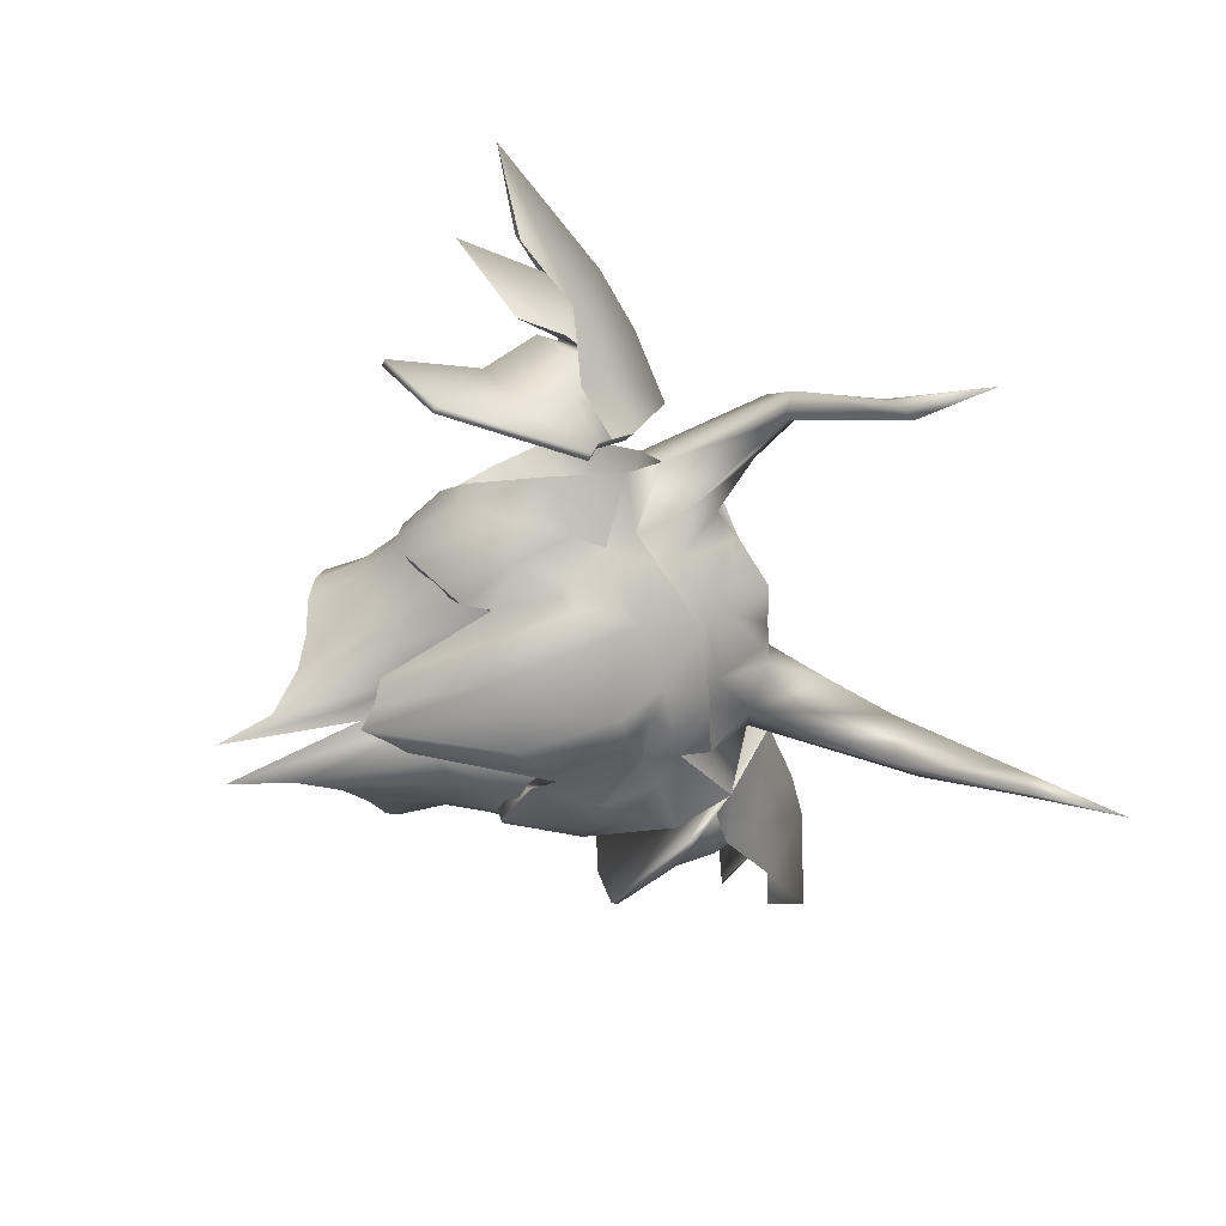
<metadata>
{"format":"obj","ext":"obj","renderer":"f3d","projection":"perspective","resolution":1024,"background":"white","views":[{"elev":-73.2,"azim":108.9,"up":"+Z"}]}
</metadata>
<code>
v  115.8 102.2 -73.74
v  117 102.4 -74.17
v  116.9 105.9 -75.56
v  113.5 98.16 -74.59
v  114.6 100.1 -74.81
v  113 100.6 -72.46
v  112.9 94.97 -74.65
v  112.6 96.8 -74.18
v  111.7 94.8 -73.69
v  112.1 93.21 -74.25
v  110.8 91.66 -72.89
v  112 91.32 -74.32
v  114 95.57 -75.56
v  111.1 90.4 -73.73
v  114.4 97.18 -75.79
v  115.7 99.37 -75.48
v  109.7 85.81 -73.45
v  111.3 94.93 -73.14
v  109.8 94.87 -71.44
v  116.5 100.8 -74.25
v  117.3 100.1 -75.35
v  118.2 101.6 -75.56
v  114.1 98.1 -76
v  117.9 111.1 -80.73
v  116.3 109.8 -77.46
v  118 108.5 -77.75
v  119.2 105 -76.09
v  118.8 108.4 -78.05
v  114.9 100.9 -72.95
v  113 100.1 -72.35
v  115.3 107.7 -75.53
v  114.3 110.6 -76.23
v  114 108.3 -74.78
v  112.9 111 -75.83
v  114.5 106.7 -74.18
v  111.3 110.6 -74.26
v  109.8 107.3 -71.24
v  111.7 108.4 -73.77
v  109.7 109.6 -73.35
v  112.3 105.6 -71.35
v  109.9 104.3 -69.33
v  113.2 114.2 -78.46
v  112.9 111.6 -75.39
v  113.1 103 -71.36
v  115.2 102.8 -72.53
v  112.5 102.6 -71.09
v  109.9 101.6 -68.65
v  109.9 95.96 -68.69
v  114.1 104.2 -72.55
v  114.6 105.4 -73.05
v  111.3 111.2 -74.41
v  109.7 110.6 -72.97
v  115.9 105 -74.42
v  113.9 114 -80.85
v  113.2 114.7 -79.95
v  111.9 115 -83.84
v  114 114.3 -84.72
v  120.8 120.6 -91.13
v  120.1 119.1 -86.7
v  117.6 112.2 -83.85
v  117.4 116.2 -81.85
v  116.2 117.3 -84.44
v  118.3 120.2 -87.31
v  119.8 125.1 -95.62
v  120.1 125.5 -98.09
v  119 125.9 -97.22
v  120.4 130.4 -103.4
v  118.6 96.6 -82.43
v  120.2 99.6 -84.02
v  119.3 99.84 -80.17
v  117.7 97.14 -79.37
v  117.6 99.65 -76.3
v  115.9 97.18 -75.98
v  115.2 97.18 -76.1
v  119.2 102.2 -77.59
v  117.1 97.11 -81.17
v  117.9 96.66 -83.08
v  114.8 97.54 -77.95
v  114.1 97.18 -76.96
v  113.7 105.2 -72.6
v  113 103.9 -71.33
v  113.2 104 -71.9
v  112.9 103.4 -71.79
v  113.2 103.6 -71.91
v  113.5 104.7 -72.5
v  113.8 105.4 -73.24
v  113.6 104.2 -72.47
v  112.4 100.3 -73.92
v  109.7 94.85 -72.58
v  109.7 101.6 -72.97
v  111.9 99.42 -74.34
v  109.6 99.86 -74.15
v  111.4 99.92 -71.43
v  111.6 100.2 -72.12
v  111.6 97.86 -72.91
v  112.2 100.8 -71.75
v  111.1 99.11 -70.87
v  111.4 99.42 -71.56
v  111.3 98.17 -71.93
v  111.9 99.73 -71.03
v  110.6 98.5 -70.22
v  110.9 98.81 -70.91
v  110.7 97.4 -71.11
v  111.2 98.96 -70.21
v  110 98.09 -69.84
v  110.6 98.36 -70.31
v  110.3 96.88 -70.6
v  110.5 98.4 -69.51
v  112.5 96.53 -75.36
v  113.7 95.41 -75.6
v  114.1 97.71 -75.65
v  112.4 98.35 -74.69
v  111.8 94.24 -74.96
v  110.6 97.35 -74.58
v  113.9 92.49 -76.27
v  117.9 95.86 -81.56
v  117.9 95.77 -83.51
v  119.4 98.31 -84.06
v  119 98.2 -82.2
v  117.5 96.37 -85.52
v  118.8 99.56 -87.22
v  116.3 98.15 -88.32
v  117.4 101.3 -89.38
v  116.8 93.4 -83.16
v  116.2 93.83 -85.06
v  113.4 100.8 -89.84
v  114.4 103.4 -89.99
v  111.7 104.2 -88.73
v  110.6 101.8 -88.54
v  110.5 104.6 -88.86
v  108.9 101.5 -87.79
v  108.9 104.5 -88.02
v  115.1 94.67 -87.31
v  113.5 94.96 -88.48
v  111.2 95.3 -88.48
v  109.8 95.46 -87.95
v  116.2 89.81 -82.96
v  117.1 93.24 -81.26
v  116.8 90.28 -81.04
v  115 89.52 -85.06
v  113.5 88.67 -87.13
v  112.1 86.79 -89.25
v  110.9 91.13 -88.92
v  109.9 91.31 -88.53
v  118 98.43 -80.98
v  117.2 96.28 -79.67
v  117.3 98.98 -79.21
v  116.4 99.31 -76.91
v  115.4 96.9 -76.7
v  116 96.41 -77.74
v  115.4 93.86 -77.55
v  116.8 93.07 -79.32
v  116.8 90.63 -79.13
v  115.6 91.31 -77.43
v  111.7 83.39 -90.36
v  114 100 -74.89
v  120.1 106.3 -89.25
v  118.7 110.4 -88.42
v  109.3 105.7 -80.25
v  120.6 101.3 -86.04
v  109 115.8 -85.31
v  109.4 108 -79.57
v  116.5 106.4 -89.36
v  115.3 108 -89.47
v  115.3 109.8 -88.48
v  113.5 110.3 -88.87
v  114.8 112.5 -85.95
v  108.9 113.1 -87.25
v  112.4 114.3 -85.83
v  108.9 111.8 -87.58
v  112.7 111.3 -87.61
v  108.8 111.6 -89.27
v  112.3 93.5 -89.82
v  111.3 92.88 -90.85
v  110.8 99.74 -93.02
v  113 101 -92.3
v  113 105.5 -91.97
v  111.1 105.9 -92.58
v  110.7 108.6 -90.9
v  112.2 107.4 -90.82
v  114.7 106 -90.6
v  116.5 103 -91.19
v  113.7 104.8 -90.76
v  114.3 101 -90.83
v  118.2 104.4 -89.79
v  108.7 100.3 -92.55
v  108.7 105.9 -92.15
v  114.9 99.25 -89.69
v  118.4 102 -89.81
v  118 96.9 -87.3
v  110.1 91.63 -91.02
v  108.8 108.3 -90.56
v  114 108.1 -90.15
v  119.8 100.7 -87.36
v  118.6 96.48 -84.57
v  111.8 93.66 -89.35
v  111 93.19 -90.14
v  113.7 101.1 -89.89
v  115.2 98.56 -88.64
v  117.4 96.89 -86.82
v  110 92.22 -90.28
v  117.9 96.57 -84.72
v  119.5 119.7 -91.53
v  119.3 126 -99.92
v  109.6 96.3 -75.35
v  110.4 97.53 -75.98
v  109.6 93.01 -74.15
v  109.7 88.05 -73.3
v  110.2 97.31 -77.02
v  108.7 101.1 -91.87
v  114.7 102.3 -88.01
v  113.6 104.5 -88.98
v  116.5 101 -87.01
v  117.4 100.4 -85.06
v  117.6 100.3 -83.44
v  117.1 100.5 -81.35
v  115.1 100.6 -77.6
v  114.5 100.1 -76.67
v  110.4 100.4 -76.19
v  108.7 104.5 -90.97
v  109.2 103.4 -82.12
v  103.5 102.2 -73.09
v  102.2 105.9 -74.79
v  102.4 102.3 -73.41
v  105.7 98.15 -74.18
v  106.5 100.6 -72.11
v  104.6 100.1 -74.29
v  106.3 94.96 -74.3
v  107.7 94.8 -73.48
v  106.7 96.8 -73.87
v  107.2 93.21 -74
v  108.6 91.66 -72.77
v  107.3 91.31 -74.07
v  105.1 95.56 -75.1
v  108.2 90.4 -73.58
v  104.7 97.17 -75.29
v  103.4 99.36 -74.84
v  108.1 94.93 -72.97
v  102.8 100.7 -73.53
v  101 101.6 -74.66
v  101.9 100 -74.54
v  105 98.09 -75.52
v  101.1 110.6 -78.77
v  100.9 108.5 -76.86
v  102.7 109.8 -76.75
v  99.91 105 -75.08
v  100.1 108.4 -77.08
v  104.5 100.9 -72.41
v  106.5 100.1 -72.01
v  103.9 107.7 -74.93
v  105.2 108.3 -74.31
v  104.7 110.6 -75.72
v  106.2 111 -75.47
v  104.8 106.7 -73.68
v  107.9 110.6 -74.08
v  107.7 108.4 -73.56
v  107.3 105.6 -71.09
v  105.6 114.2 -78.07
v  106.2 111.6 -75.04
v  106.4 102.9 -71.01
v  104.3 102.8 -71.96
v  107.2 102.6 -70.81
v  105.4 104.2 -72.09
v  104.8 105.4 -72.54
v  107.9 111.2 -74.23
v  103.3 105 -73.76
v  104.7 114 -80.36
v  105.5 114.6 -79.55
v  106.3 114.9 -83.54
v  104.1 114.3 -84.21
v  97.92 119.1 -85.53
v  96.75 120.6 -89.87
v  100.1 111.7 -81.75
v  101.1 116.1 -80.99
v  102 117.3 -83.69
v  99.58 120.2 -86.32
v  97.24 125.1 -94.44
v  96.69 125.5 -96.86
v  97.88 125.8 -96.11
v  95.78 130.4 -102.2
v  99.44 99.82 -79.13
v  98.14 99.58 -82.86
v  100.2 96.58 -84.05
v  100.5 97.13 -80.88
v  101.7 97.17 -77.22
v  103.9 97.17 -75.51
v  101.5 99.64 -75.46
v  99.77 102.1 -76.58
v  101.4 97.09 -82.46
v  101 96.65 -84.56
v  103.3 97.54 -78.51
v  103.8 97.18 -77.62
v  106.5 103.9 -70.99
v  105.7 105.2 -72.18
v  105.5 105.4 -72.81
v  105.8 104.2 -72.06
v  106.3 103.6 -71.55
v  106 104.7 -72.1
v  106.4 104 -71.54
v  106.6 103.4 -71.46
v  106.9 100.3 -73.63
v  107.4 99.42 -74.1
v  108.2 99.92 -71.26
v  107.8 97.85 -72.71
v  107.9 100.2 -71.92
v  107.4 100.8 -71.49
v  108.5 99.1 -70.73
v  108.2 98.16 -71.77
v  108.2 99.42 -71.39
v  107.7 99.73 -70.82
v  109.1 98.5 -70.14
v  108.9 97.4 -71.02
v  108.7 98.81 -70.8
v  108.5 98.96 -70.07
v  109.7 98.09 -69.83
v  109.3 96.88 -70.55
v  109.1 98.36 -70.23
v  109.2 98.4 -69.44
v  105 97.7 -75.17
v  103.8 95.4 -76.47
v  106.7 96.52 -75.05
v  106.8 98.35 -74.39
v  105.5 94.24 -75.51
v  108.6 97.35 -74.48
v  103.8 92.48 -77.16
v  99.65 98.27 -85.66
v  101 95.75 -84.99
v  100.7 95.84 -83.07
v  99.7 98.18 -83.67
v  101.8 96.36 -86.9
v  99.14 99.54 -86.19
v  100.3 101.3 -88.48
v  102.8 98.11 -88.9
v  103 93.81 -86.22
v  102.1 93.39 -84.44
v  104.3 100.8 -89.36
v  103.2 103.4 -89.4
v  106 104.2 -88.43
v  107.2 101.8 -88.36
v  107.3 104.6 -88.69
v  104.5 94.66 -88.24
v  106.3 94.95 -89.11
v  108.5 95.3 -88.72
v  101.5 93.23 -82.63
v  102.6 89.8 -84.16
v  101.7 90.27 -82.37
v  104.2 89.51 -86
v  106 88.66 -87.79
v  107.8 86.79 -89.62
v  108.8 91.13 -89.1
v  101.1 96.26 -81.08
v  100.4 98.42 -81.46
v  103.6 96.89 -76.08
v  102.6 99.3 -76.19
v  101.4 98.96 -78.58
v  101.9 96.4 -78.98
v  102.5 93.84 -78.69
v  101.4 93.05 -80.66
v  101.4 90.61 -80.47
v  102.2 91.3 -78.61
v  109.4 83.22 -90.77
v  105.2 99.99 -74.43
v  97.62 106.3 -88.07
v  97.59 109.7 -85.62
v  97.53 101.3 -84.83
v  101.1 109.6 -87.15
v  102 108 -88.62
v  101.9 112.4 -84.76
v  104.2 110.5 -88.42
v  105.6 114.3 -85.48
v  105.2 111.3 -87.22
v  106.5 99.73 -92.8
v  108.9 92.88 -91.06
v  107.7 93.49 -90.22
v  104.4 101 -91.85
v  106.8 108.6 -90.7
v  106.2 105.9 -92.33
v  104.4 105.5 -91.52
v  105.3 107.4 -90.46
v  101.1 103 -90.38
v  100.5 106.2 -88.05
v  102.9 106 -89.98
v  103.9 104.7 -90.24
v  103.3 101 -90.26
v  99.5 104.4 -88.81
v  103 99.24 -89.23
v  99.24 102 -88.8
v  101.7 96.89 -88.72
v  103.6 108.1 -89.6
v  98.17 100.7 -86.23
v  100.5 96.46 -86.15
v  108.1 93.66 -89.67
v  109 93.18 -90.32
v  103.9 101.1 -89.37
v  103.3 98.54 -88.66
v  102.1 96.88 -88.16
v  101.2 96.55 -86.18
v  98.01 119.7 -90.41
v  97.31 126 -98.77
v  108.6 97.53 -75.89
v  108.1 97.31 -77.07
v  103.1 102.2 -87.4
v  104.1 104.4 -88.48
v  101.4 101 -86.22
v  100.8 100.4 -84.19
v  100.7 100.3 -82.55
v  101.5 100.5 -80.54
v  103.9 100.6 -77.02
v  104.5 100.1 -76.15
v  108.7 100.4 -76.1
v  111.6 95.72 -73.75
v  110.8 95.64 -73.48
v  111.2 96.66 -72.74
v  111.1 94.91 -73.45
v  112.2 96.76 -74.06
v  111.4 96.68 -73.79
v  111.8 97.7 -73.05
v  111.7 95.95 -73.77
v  107.7 95.72 -73.55
v  108.2 96.66 -72.58
v  108.5 95.64 -73.36
v  108.3 94.91 -73.31
v  107.1 96.75 -73.79
v  107.6 97.69 -72.83
v  107.9 96.67 -73.61
v  107.6 95.94 -73.55
v  123.3 104.5 -77.37
v  123.3 107 -76.96
v  120.1 107.6 -76.41
v  124 109.8 -78.21
v  126.6 107.7 -82.07
v  125.1 109.7 -81.82
v  125.9 104.2 -82.7
v  119.7 106.7 -75.53
v  125.1 99.67 -77.97
v  128.3 99.12 -83.2
v  119.7 109.9 -77.74
v  123.9 106.2 -87.92
v  120.9 109.5 -88.21
v  124 108.7 -87.49
v  124.4 111 -85.45
v  120.6 109 -89.35
v  125.7 101.6 -88.34
v  120.2 111.4 -86.23
v  119.4 106.4 -75.6
v  124.8 99.38 -78.04
v  128 98.83 -83.26
v  125.4 101.4 -88.41
v  120.3 108.7 -89.42
v  120.3 113.3 -81.61
v  119.9 111.6 -81.83
v  119.5 109.4 -77.78
v  119.8 107.3 -76.48
v  120.1 110.8 -86.4
v  120.5 109.2 -88.27
v  123.8 109.1 -82.09
v  125 113.1 -81.46
v  119.9 108.4 -76.86
v  123.3 107.9 -77.27
v  127.6 109 -77.17
v  128.9 112.3 -81.25
v  123.9 109.5 -86.91
v  120.6 110.2 -87.53
v  128.2 110.5 -86.12
v  131.9 108.1 -77.98
v  137.6 109.1 -80.9
v  132.4 108.8 -84.82
v  126.6 108 -77.62
v  128.7 110.5 -81.53
v  124.4 111 -81.7
v  126.7 109.6 -86.04
v  127.9 106.5 -78.14
v  133.3 105.2 -81.6
v  128.5 107.3 -85.56
v  128 110.5 -81.02
v  98.2 108.1 -73.22
v  98.08 105.6 -72.97
v  101.3 108.4 -74.16
v  93.07 107.9 -76.58
v  97.06 110.6 -74.76
v  94.57 109.8 -77.5
v  93.5 104.3 -76.54
v  96.12 101 -71.52
v  102.1 107.8 -73.33
v  91.09 99.55 -74.72
v  101.1 110.4 -76.11
v  95.79 107.7 -84.75
v  93.13 104.9 -82.44
v  93.26 107.4 -82.68
v  93.66 110.1 -81.26
v  95.57 106.9 -85.75
v  91.3 100.5 -80.91
v  97.16 109.8 -83.73
v  102.3 107.4 -73.44
v  96.38 100.6 -71.63
v  91.35 99.22 -74.83
v  91.55 100.2 -81.02
v  95.82 106.5 -85.86
v  99.25 111.1 -80.04
v  98.98 112.8 -80.13
v  101.3 109.8 -76.08
v  101.6 108.1 -74.27
v  97.26 109.3 -83.82
v  96.04 107.3 -84.87
v  95.64 109 -78.08
v  94.83 113.1 -78.08
v  101.3 109.1 -74.84
v  98.09 108.9 -73.74
v  91.35 112.8 -76.14
v  94.2 110.4 -72.21
v  93.56 108.3 -82.4
v  96.29 108.4 -84.43
v  89.99 109.9 -80.25
v  89.98 109.8 -70.98
v  83.58 110.7 -71.54
v  86.69 109 -76.99
v  91.39 111 -76
v  94.92 109.2 -72.74
v  95.28 111 -78.01
v  91.33 108.8 -80.51
v  93.55 107.8 -72.31
v  87.2 106.3 -72.85
v  89.95 106.9 -78.81
v  92.25 111 -75.81
g chest
f 1 2 3
f 4 5 6
f 7 8 9
f 9 10 7
f 11 12 10
f 4 8 13
f 8 7 13
f 12 11 14
f 15 4 13
f 5 15 16
f 15 5 4
f 17 14 11
f 11 18 19
f 9 11 10
f 11 19 17
f 5 1 6
f 9 18 11
f 5 16 1
f 8 18 9
f 20 21 22
f 2 20 22
f 23 16 15
f 20 1 16
f 20 16 21
f 20 2 1
f 24 25 26
f 27 2 22
f 2 27 3
f 26 27 28 24
f 25 3 26
f 27 26 3
f 29 30 6
f 29 6 1
f 31 32 33
f 34 33 32
f 33 35 31
f 36 37 38
f 37 36 39
f 40 33 38
f 33 40 35
f 38 34 36
f 34 38 33
f 37 40 38
f 40 37 41
f 34 32 42
f 43 34 42
f 44 29 45
f 29 44 30
f 30 44 46 47
f 47 48 30
f 49 44 45 50
f 41 46 40
f 41 47 46
f 51 36 34
f 34 43 51
f 39 36 51
f 52 39 51
f 53 1 3
f 54 42 32
f 54 55 42
f 53 29 1
f 29 53 45
f 31 45 53
f 31 35 50 45
f 56 54 57
f 54 56 55
f 31 25 32
f 31 3 25
f 3 31 53
f 58 59 24 60
f 59 61 25 24
f 62 57 54 61
f 63 62 61
f 32 25 61
f 61 54 32
f 64 59 58 65
f 64 66 63 59
f 63 61 59
f 64 65 67
f 66 64 67
f 68 69 70 71
f 71 70 72 73
f 72 74 73
f 15 74 72
f 15 72 16
f 16 72 21
f 21 72 22
f 22 72 70
f 22 70 75 27
f 13 74 15
f 68 71 76 77
f 73 74 78 71
f 78 76 71
f 74 13 79 78
f 50 35 49
f 80 35 40 81
f 40 46 81
f 82 83 84 85
f 86 85 84 87
f 83 82 81 46
f 84 83 46 44
f 86 87 49 35
f 85 86 35 80
f 82 85 80 81
f 87 84 44 49
f 4 6 88
f 4 88 8
f 89 19 18
f 90 91 88
f 91 90 92
f 91 8 88
f 90 88 6
f 18 8 91
f 91 89 18
f 89 91 92
f 90 30 48
f 30 90 6
f 93 94 95
f 96 93 95
f 94 96 95
f 97 98 99
f 100 97 99
f 98 100 99
f 101 102 103
f 104 101 103
f 102 104 103
f 105 106 107
f 108 105 107
f 106 108 107
f 109 110 111 112
f 113 109 114
f 110 109 113
f 110 113 115
f 116 117 118 119
f 118 117 120 121
f 122 123 121 120
f 117 124 125 120
f 123 122 126 127
f 128 127 126 129
f 130 129 131 132
f 133 122 120 125
f 134 126 122 133
f 135 129 126 134
f 135 136 131 129
f 137 124 138 139
f 124 137 140 125
f 141 133 125 140
f 142 134 133 141
f 135 134 142 143
f 136 135 143 144
f 116 138 124 117
f 119 145 146 116
f 147 148 149 150
f 149 110 151 150
f 150 146 145 147
f 150 151 152 146
f 153 152 151 154
f 151 110 115 154
f 152 153 139 138
f 146 152 138 116
f 155 144 143 142
f 130 128 129
f 110 149 111
f 148 156 111 149
f 157 158 159
f 24 28 159
f 60 24 159
f 158 60 159
f 28 27 159
f 70 69 159
f 27 75 159
f 69 160 159
f 160 157 159
f 75 70 159
f 56 161 162
f 55 56 162
f 42 55 162
f 52 51 162
f 162 51 43
f 162 43 42
f 157 163 164 158
f 165 166 167
f 165 167 60
f 168 56 169
f 56 168 161
f 56 57 169
f 170 169 171
f 169 170 168
f 169 57 171
f 172 171 166
f 171 172 170
f 166 171 167
f 171 57 167
f 173 174 175 176
f 177 178 179 180
f 181 163 182 183
f 181 183 177 180
f 176 184 173
f 185 163 157
f 186 187 178 175
f 176 177 183 184
f 184 183 182 188
f 188 182 189 190
f 175 174 191 186
f 187 192 179 178
f 179 166 193 180
f 175 178 177 176
f 182 163 185
f 185 157 194
f 172 179 192
f 194 195 190 189
f 193 181 180
f 181 193 164 163
f 189 182 185
f 189 185 194
f 179 172 166
f 164 193 166 165
f 165 60 158 164
f 195 194 69 68
f 194 157 160 69
f 174 173 196 197
f 173 184 198 196
f 184 188 199 198
f 188 190 200 199
f 191 174 197 201
f 190 195 202 200
f 195 68 77 202
f 203 58 60 167
f 167 57 62 63
f 167 63 203
f 204 65 58 203
f 66 204 203 63
f 65 204 67
f 204 66 67
f 205 23 15
f 23 205 206
f 205 10 207
f 10 205 7
f 207 12 14
f 12 207 10
f 207 14 208
f 205 13 7
f 15 13 205
f 23 206 209 79
f 15 23 79
f 79 13 15
f 197 196 210
f 196 198 210
f 201 197 210
f 198 199 211 212
f 199 200 213 211
f 200 202 214 213
f 202 77 215 214
f 77 76 216 215
f 76 78 217 216
f 78 79 218 217
f 79 209 219 218
f 210 198 212 220
f 212 211 221
f 211 213 221
f 213 214 221
f 214 215 221
f 215 216 221
f 216 217 221
f 217 218 221
f 218 219 221
f 220 212 221
f 222 223 224
f 225 226 227
f 228 229 230
f 229 228 231
f 232 231 233
f 225 234 230
f 230 234 228
f 233 235 232
f 236 234 225
f 227 237 236
f 236 225 227
f 17 232 235
f 232 19 238
f 229 231 232
f 232 17 19
f 227 226 222
f 229 232 238
f 227 222 237
f 230 229 238
f 239 240 241
f 224 240 239
f 242 236 237
f 239 237 222
f 239 241 237
f 239 222 224
f 243 244 245
f 246 240 224
f 224 223 246
f 247 246 244 243
f 245 244 223
f 246 223 244
f 248 226 249
f 248 222 226
f 250 251 252
f 253 252 251
f 251 250 254
f 255 256 37
f 37 39 255
f 257 256 251
f 251 254 257
f 256 255 253
f 253 251 256
f 37 256 257
f 257 41 37
f 253 258 252
f 259 258 253
f 260 261 248
f 248 249 260
f 262 260 249 47
f 47 249 48
f 261 260 263 264
f 41 257 262
f 41 262 47
f 265 253 255
f 253 265 259
f 39 265 255
f 52 265 39
f 266 223 222
f 267 252 258
f 267 258 268
f 266 222 248
f 248 261 266
f 250 266 261
f 264 254 250 261
f 269 270 267
f 267 268 269
f 250 252 245
f 250 245 223
f 223 266 250
f 243 271 272 273
f 245 274 271 243
f 267 274 252
f 267 270 275 274
f 274 275 276
f 252 274 245
f 277 278 272 271
f 276 279 277 271
f 276 271 274
f 277 280 278
f 279 280 277
f 281 282 283 284
f 285 286 287 284
f 284 287 281
f 236 287 286
f 236 237 287
f 237 241 287
f 241 240 287
f 240 281 287
f 288 281 240 246
f 234 236 286
f 289 284 283 290
f 284 289 291 285
f 285 291 286
f 292 234 286 291
f 264 263 254
f 293 262 257 294
f 294 257 254
f 295 296 297 298
f 299 298 297 300
f 293 299 300 262
f 262 300 297 260
f 263 296 295 254
f 254 295 298 294
f 294 298 299 293
f 260 297 296 263
f 225 301 226
f 225 230 301
f 89 238 19
f 90 301 302
f 302 92 90
f 302 301 230
f 90 226 301
f 238 302 230
f 302 238 89
f 89 92 302
f 90 48 249
f 249 226 90
f 303 304 305
f 306 304 303
f 305 304 306
f 307 308 309
f 310 308 307
f 309 308 310
f 311 312 313
f 314 312 311
f 313 312 314
f 315 316 317
f 318 316 315
f 317 316 318
f 319 320 321 322
f 323 324 321
f 320 323 321
f 320 325 323
f 326 327 328 329
f 330 327 326 331
f 331 332 333 330
f 334 335 327 330
f 336 333 332 337
f 336 337 338 339
f 131 339 340 132
f 330 333 341 334
f 333 336 342 341
f 336 339 343 342
f 131 136 343 339
f 344 335 345 346
f 347 345 335 334
f 334 341 348 347
f 341 342 349 348
f 349 342 343 350
f 350 343 136 144
f 335 344 328 327
f 351 352 329 328
f 353 354 355 356
f 357 320 353 356
f 352 351 356 355
f 358 357 356 351
f 357 358 359 360
f 325 320 357 360
f 346 359 358 344
f 344 358 351 328
f 350 144 361 349
f 340 339 338
f 320 319 353
f 319 362 354 353
f 363 159 364
f 243 159 247
f 273 159 243
f 364 159 273
f 247 159 246
f 281 159 282
f 246 159 288
f 282 159 365
f 365 159 363
f 288 159 281
f 269 162 161
f 268 162 269
f 258 162 268
f 52 162 265
f 162 259 265
f 162 258 259
f 364 273 366 367
f 366 368 369
f 366 273 368
f 168 370 269
f 269 161 168
f 269 370 270
f 170 371 370
f 370 168 170
f 370 371 270
f 172 369 371
f 371 170 172
f 369 368 371
f 371 368 270
f 372 373 374 375
f 376 377 378 379
f 380 381 382 383
f 378 383 382 379
f 375 374 384
f 385 363 381
f 363 364 367 381
f 377 187 186 372
f 383 378 375 384
f 380 383 384 386
f 387 380 386 388
f 191 373 372 186
f 376 192 187 377
f 389 369 376 379
f 378 377 372 375
f 380 385 381
f 385 390 363
f 172 192 376
f 388 391 390 387
f 389 379 382
f 367 389 382 381
f 387 385 380
f 387 390 385
f 376 369 172
f 369 389 367 366
f 282 390 391 283
f 365 363 390 282
f 392 374 373 393
f 394 384 374 392
f 395 386 384 394
f 396 388 386 395
f 393 373 191 201
f 397 391 388 396
f 290 283 391 397
f 273 272 398 368
f 368 398 276 275
f 368 275 270
f 272 278 399 398
f 398 399 279 276
f 278 280 399
f 399 280 279
f 205 236 242
f 242 400 205
f 205 207 231
f 231 228 205
f 207 235 233
f 233 231 207
f 207 208 235
f 205 228 234
f 236 205 234
f 401 400 242 292
f 236 292 242
f 292 236 234
f 393 210 392
f 392 210 394
f 201 210 393
f 402 395 394 403
f 404 396 395 402
f 405 397 396 404
f 406 290 397 405
f 407 289 290 406
f 408 291 289 407
f 409 292 291 408
f 410 401 292 409
f 403 394 210 220
f 403 221 402
f 402 221 404
f 404 221 405
f 405 221 406
f 406 221 407
f 407 221 408
f 408 221 409
f 409 221 410
f 220 221 403
f 411 412 413
f 414 411 413
f 412 414 413
f 415 416 417
f 418 415 417
f 416 418 417
f 419 420 421
f 422 420 419
f 421 420 422
f 423 424 425
f 426 424 423
f 425 424 426
f 427 428 429
f 430 428 431 432
f 431 428 427 433
f 434 435 427 429
f 435 436 433 427
f 437 429 428 430
f 438 439 440
f 441 432 431 440
f 431 433 438 440
f 442 439 438 443
f 443 438 433 436
f 444 441 440 439
f 435 434 445 446
f 436 435 446 447
f 442 443 448 449
f 443 436 447 448
f 437 450 451 452
f 434 429 453 445
f 429 437 452 453
f 450 444 454 451
f 439 442 449 455
f 444 439 455 454
f 452 451 456
f 445 453 456
f 446 445 456
f 447 446 456
f 453 452 456
f 451 454 456
f 449 448 456
f 455 449 456
f 448 447 456
f 454 455 456
f 430 457 450 437
f 437 458 459
f 459 430 437
f 430 460 461 457
f 459 460 430
f 441 444 450 457
f 444 441 462
f 462 463 444
f 441 457 461 464
f 462 441 464
f 461 460 465 466
f 464 461 466 467
f 430 468 469 470
f 441 470 469 471
f 469 468 472 473
f 471 469 473 474
f 468 430 432
f 441 471 432
f 473 472 432
f 472 468 432
f 474 473 432
f 471 474 432
f 459 458 475 469
f 460 459 469
f 463 462 469
f 462 464 469
f 466 465 469
f 465 460 469
f 467 466 469
f 464 467 469
f 476 477 478
f 479 476 480 481
f 477 476 479 482
f 477 483 484 478
f 482 485 483 477
f 476 478 486 480
f 487 488 489
f 479 481 490 489
f 488 482 479 489
f 488 487 491 492
f 482 488 492 485
f 489 490 493 487
f 494 484 483 495
f 495 483 485 496
f 497 492 491 498
f 496 485 492 497
f 499 500 486 501
f 502 478 484 494
f 501 486 478 502
f 503 493 500 499
f 498 491 487 504
f 504 487 493 503
f 499 501 505
f 502 494 505
f 494 495 505
f 495 496 505
f 501 502 505
f 503 499 505
f 497 498 505
f 498 504 505
f 496 497 505
f 504 503 505
f 500 506 480 486
f 507 486 508
f 480 508 486
f 509 510 480 506
f 510 508 480
f 500 493 490 506
f 490 493 511
f 512 511 493
f 509 506 490 513
f 490 511 513
f 514 510 509 515
f 515 509 513 516
f 517 518 480 519
f 517 519 490 520
f 521 518 517 522
f 522 517 520 523
f 480 518 481
f 520 490 481
f 521 522 481
f 518 521 481
f 522 523 481
f 523 520 481
f 524 507 508 517
f 508 510 517
f 511 512 517
f 513 511 517
f 514 515 517
f 510 514 517
f 515 516 517
f 516 513 517

</code>
